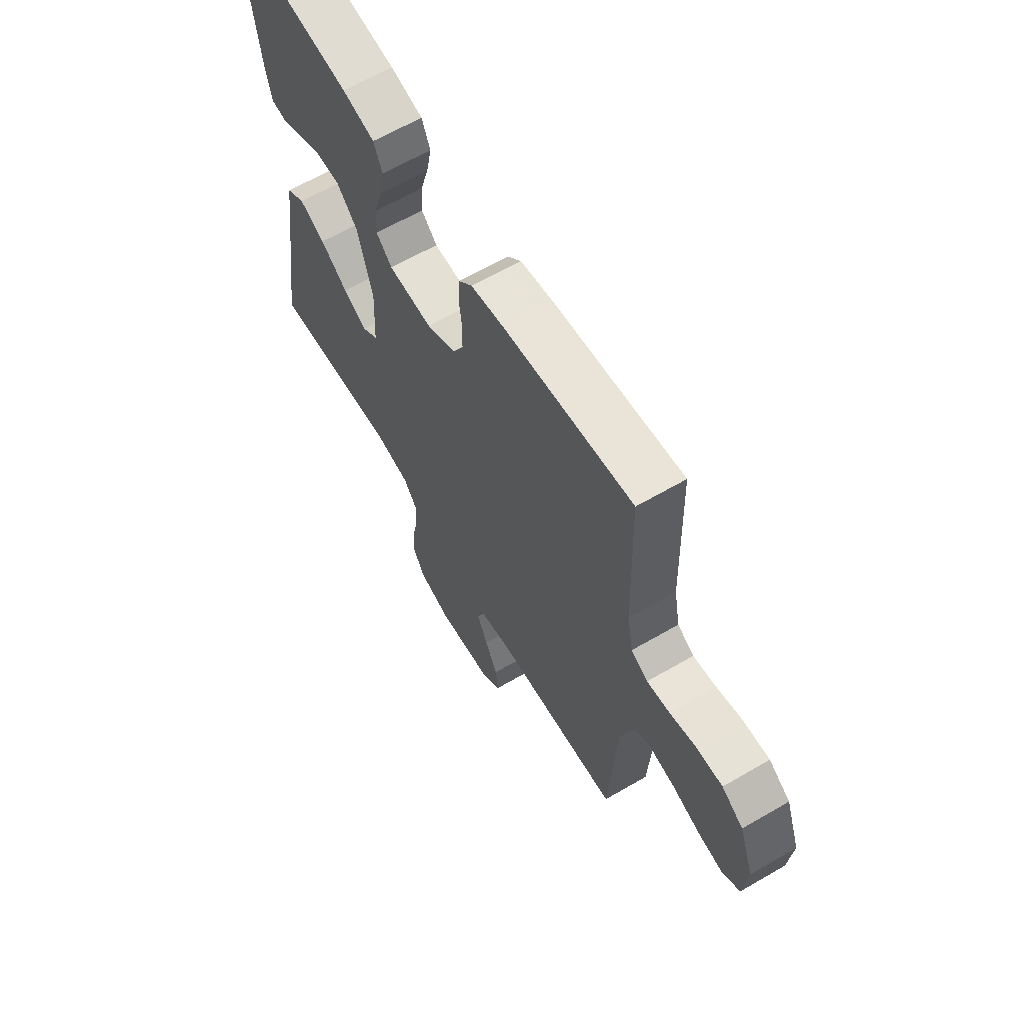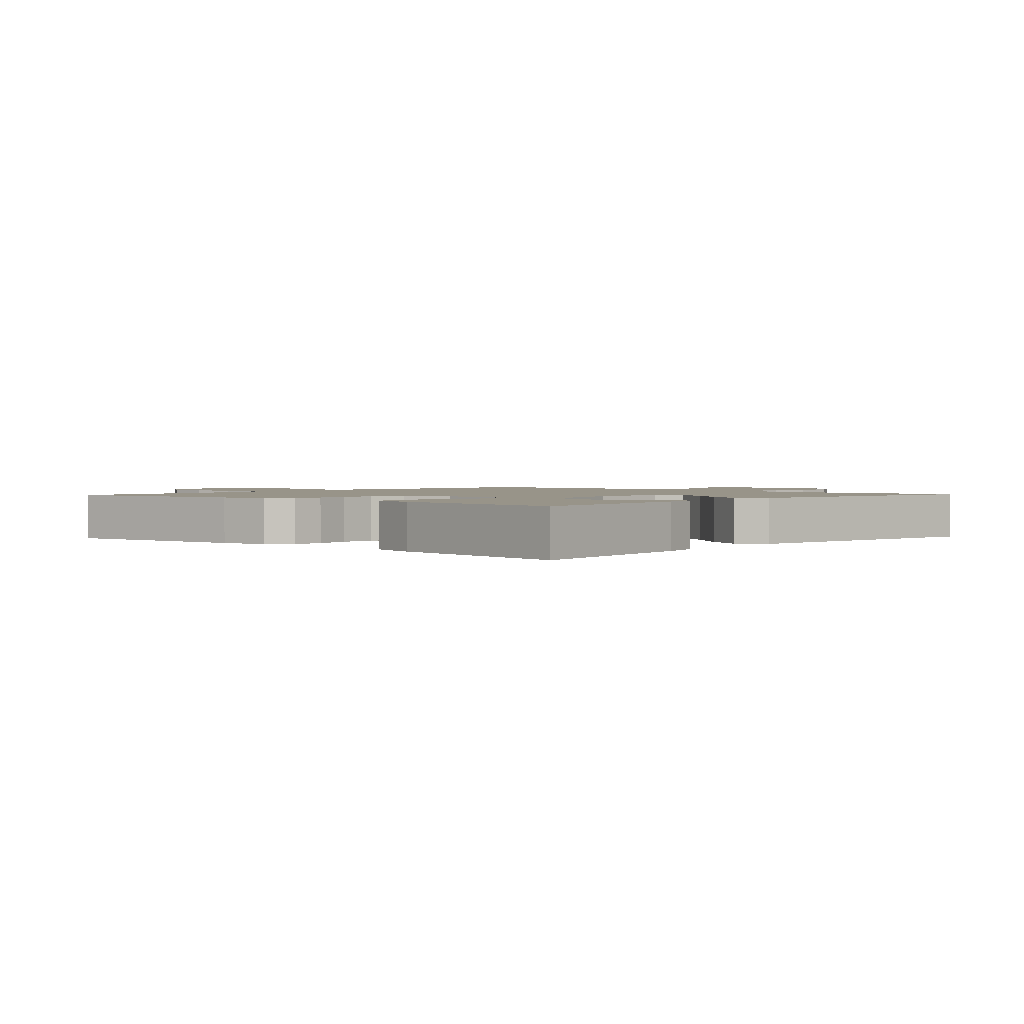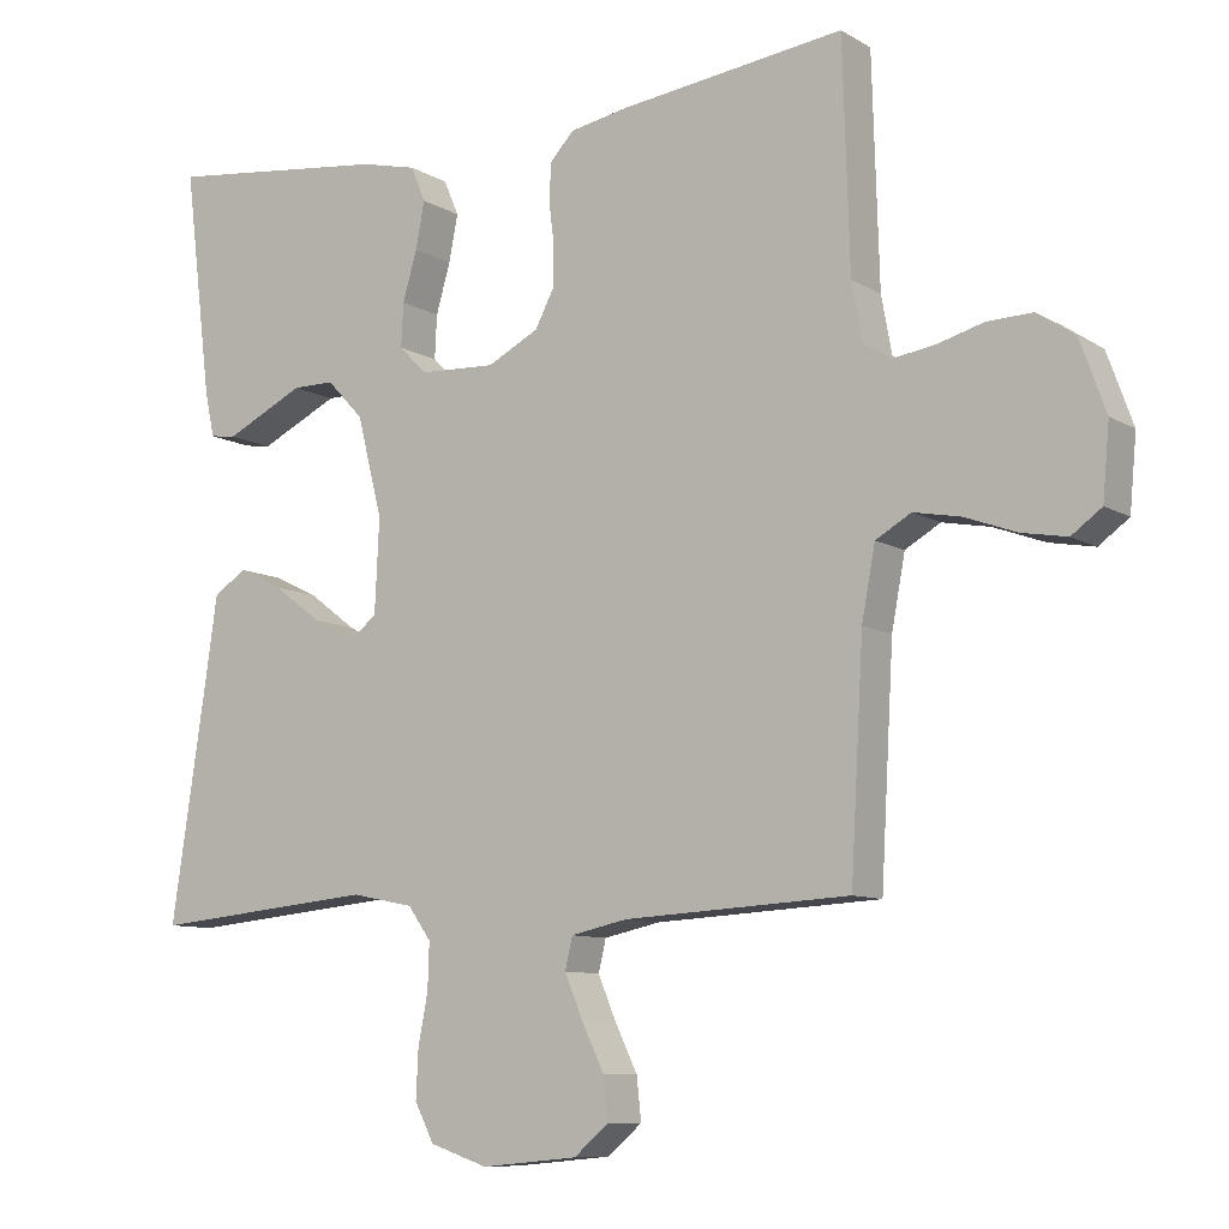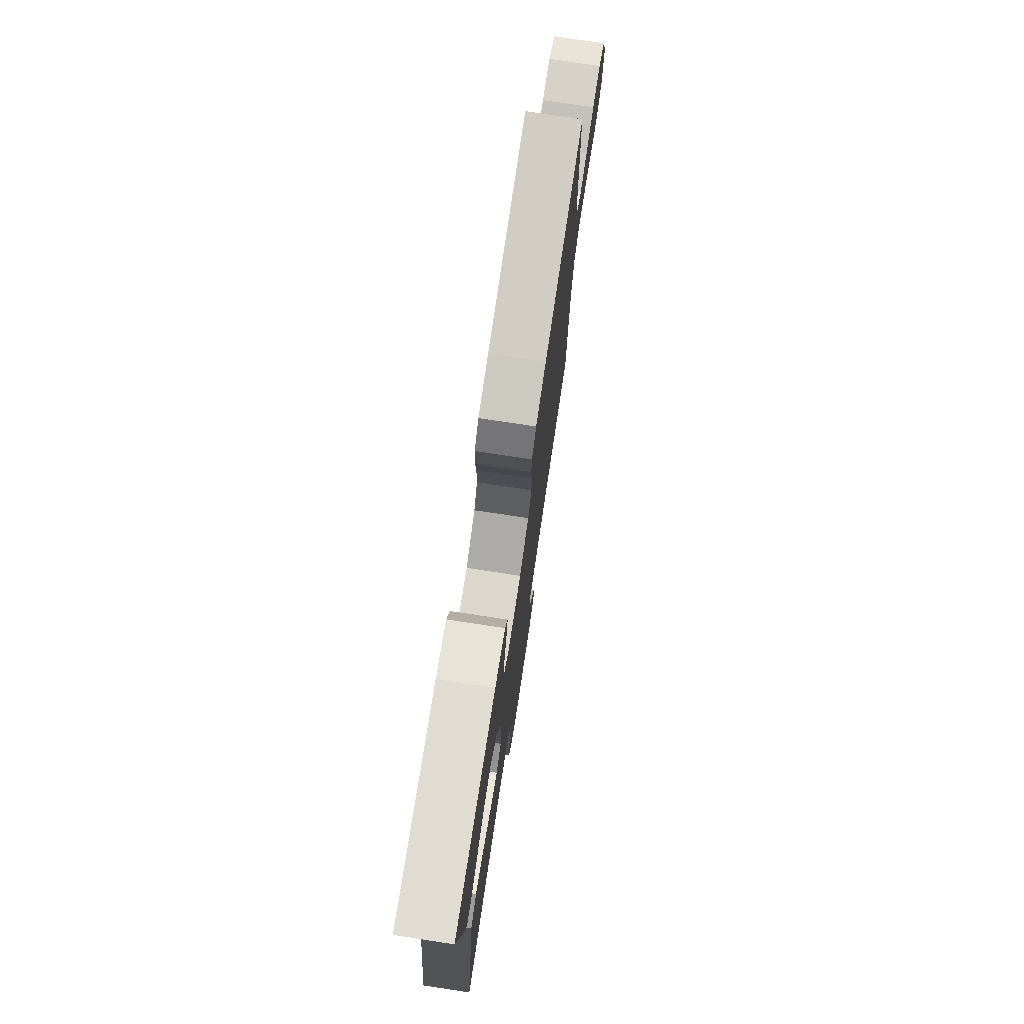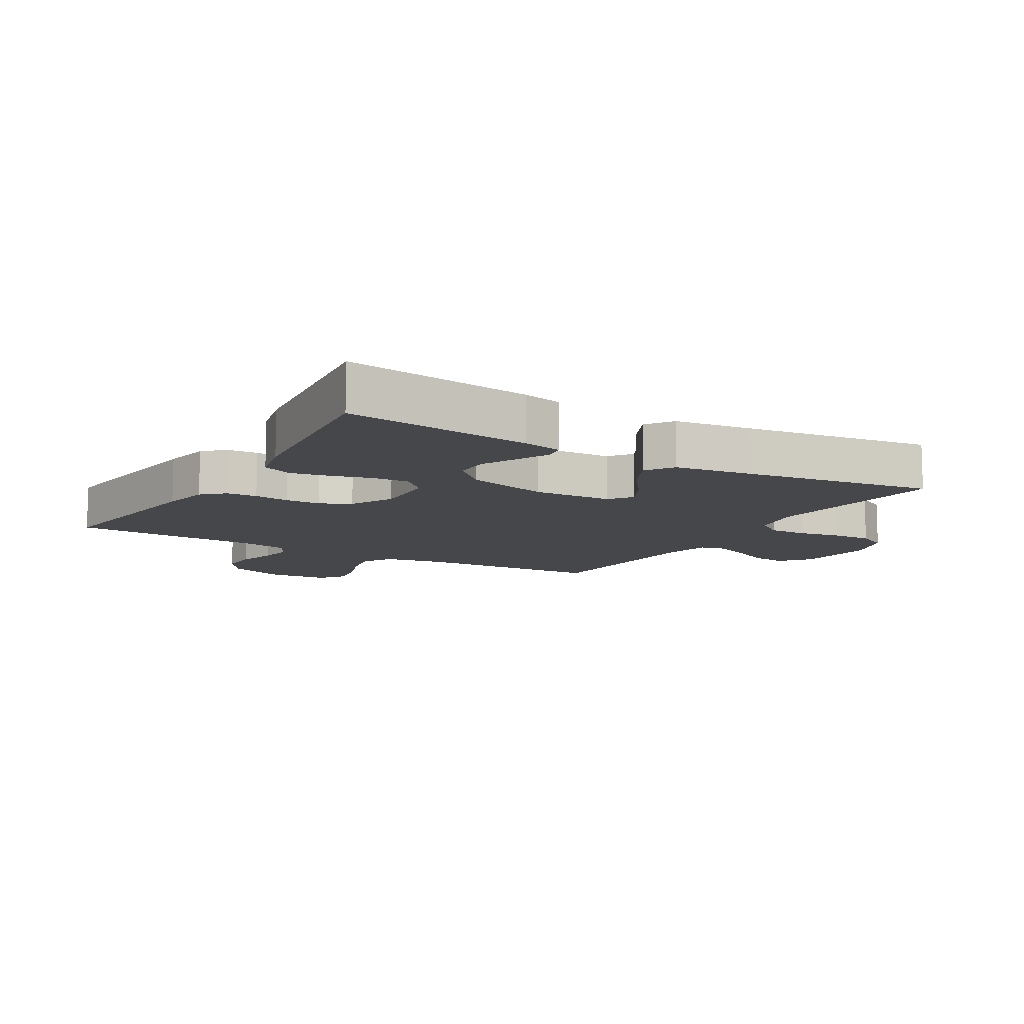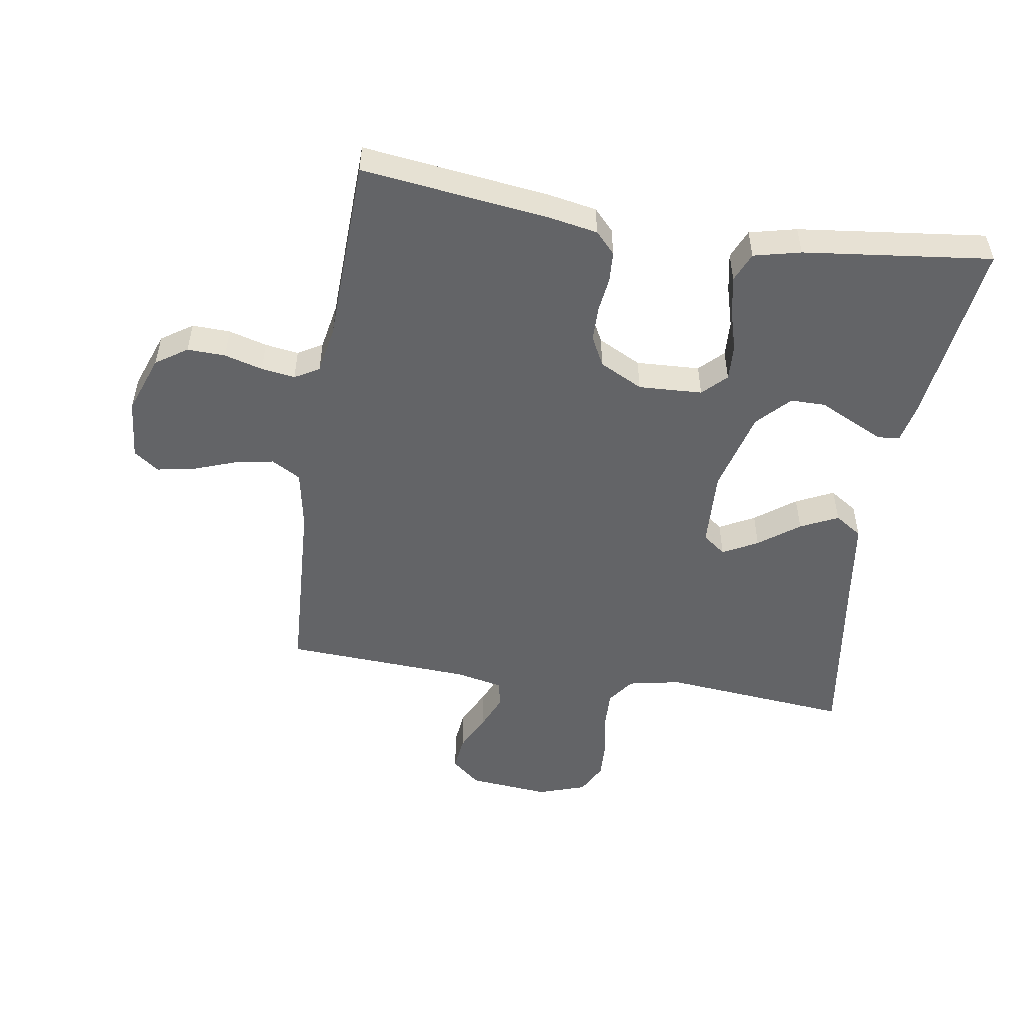
<metadata>
{"format":"obj","ext":"obj","renderer":"f3d","projection":"perspective","resolution":1024,"background":"white","views":[{"elev":64.0,"azim":-120.4,"up":"+Z"},{"elev":1.7,"azim":42.4,"up":"+Y"},{"elev":-9.3,"azim":-146.2,"up":"+Z"},{"elev":76.1,"azim":98.6,"up":"+Z"},{"elev":-10.5,"azim":59.1,"up":"+Y"},{"elev":-51.2,"azim":-9.1,"up":"+Y"}]}
</metadata>
<code>
v -0.5 0.07 0.5
v -0.2 0.07 0.463
v -0.123 0.07 0.449
v -0.091 0.07 0.415
v -0.088 0.07 0.366
v -0.095 0.07 0.31
v -0.094 0.07 0.254
v -0.069 0.07 0.206
v 0 0.07 0.171
v 0.102 0.07 0.176
v 0.139 0.07 0.213
v 0.136 0.07 0.271
v 0.117 0.07 0.337
v 0.105 0.07 0.399
v 0.125 0.07 0.446
v 0.2 0.07 0.464
v 0.5 0.07 0.5
v 0.463 0.07 0.2
v 0.45 0.07 0.138
v 0.415 0.07 0.133
v 0.365 0.07 0.157
v 0.309 0.07 0.184
v 0.253 0.07 0.184
v 0.204 0.07 0.132
v 0.17 0.07 0
v 0.176 0.07 -0.125
v 0.213 0.07 -0.153
v 0.269 0.07 -0.123
v 0.333 0.07 -0.075
v 0.393 0.07 -0.046
v 0.437 0.07 -0.075
v 0.455 0.07 -0.2
v 0.5 0.07 -0.5
v 0.2 0.07 -0.472
v 0.116 0.07 -0.489
v 0.085 0.07 -0.532
v 0.087 0.07 -0.593
v 0.1 0.07 -0.66
v 0.103 0.07 -0.724
v 0.077 0.07 -0.774
v 0 0.07 -0.8
v -0.129 0.07 -0.788
v -0.175 0.07 -0.749
v -0.169 0.07 -0.693
v -0.139 0.07 -0.631
v -0.115 0.07 -0.574
v -0.125 0.07 -0.532
v -0.2 0.07 -0.516
v -0.5 0.07 -0.5
v -0.517 0.07 -0.2
v -0.535 0.07 -0.105
v -0.582 0.07 -0.078
v -0.645 0.07 -0.09
v -0.713 0.07 -0.115
v -0.773 0.07 -0.126
v -0.813 0.07 -0.097
v -0.822 0.07 0
v -0.788 0.07 0.094
v -0.738 0.07 0.128
v -0.677 0.07 0.126
v -0.616 0.07 0.109
v -0.562 0.07 0.101
v -0.523 0.07 0.124
v -0.509 0.07 0.2
v -0.5 0 0.5
v -0.2 0 0.463
v -0.123 0 0.449
v -0.091 0 0.415
v -0.088 0 0.366
v -0.095 0 0.31
v -0.094 0 0.254
v -0.069 0 0.206
v 0 0 0.171
v 0.102 0 0.176
v 0.139 0 0.213
v 0.136 0 0.271
v 0.117 0 0.337
v 0.105 0 0.399
v 0.125 0 0.446
v 0.2 0 0.464
v 0.5 0 0.5
v 0.463 0 0.2
v 0.45 0 0.138
v 0.415 0 0.133
v 0.365 0 0.157
v 0.309 0 0.184
v 0.253 0 0.184
v 0.204 0 0.132
v 0.17 0 0
v 0.176 0 -0.125
v 0.213 0 -0.153
v 0.269 0 -0.123
v 0.333 0 -0.075
v 0.393 0 -0.046
v 0.437 0 -0.075
v 0.455 0 -0.2
v 0.5 0 -0.5
v 0.2 0 -0.472
v 0.116 0 -0.489
v 0.085 0 -0.532
v 0.087 0 -0.593
v 0.1 0 -0.66
v 0.103 0 -0.724
v 0.077 0 -0.774
v 0 0 -0.8
v -0.129 0 -0.788
v -0.175 0 -0.749
v -0.169 0 -0.693
v -0.139 0 -0.631
v -0.115 0 -0.574
v -0.125 0 -0.532
v -0.2 0 -0.516
v -0.5 0 -0.5
v -0.517 0 -0.2
v -0.535 0 -0.105
v -0.582 0 -0.078
v -0.645 0 -0.09
v -0.713 0 -0.115
v -0.773 0 -0.126
v -0.813 0 -0.097
v -0.822 0 0
v -0.788 0 0.094
v -0.738 0 0.128
v -0.677 0 0.126
v -0.616 0 0.109
v -0.562 0 0.101
v -0.523 0 0.124
v -0.509 0 0.2
f 59 60 61
f 58 59 61
f 57 58 61
f 56 57 61
f 55 56 61
f 54 55 61
f 53 54 61
f 52 53 61 62
f 51 52 62 63
f 48 49 50
f 51 63 64
f 50 51 64
f 48 50 64
f 47 48 64
f 43 44 45
f 42 43 45
f 41 42 45
f 40 41 45
f 39 40 45
f 38 39 45
f 37 38 45
f 36 37 45 46
f 35 36 46 47
f 32 33 34
f 34 35 47
f 32 34 47
f 31 32 47
f 30 31 47
f 29 30 47
f 28 29 47
f 20 21 22
f 19 20 22
f 18 19 22
f 17 18 22
f 16 17 22
f 15 16 22
f 14 15 22
f 13 14 22
f 12 13 22
f 11 12 22 23
f 10 11 23 24
f 4 5 6
f 3 4 6
f 2 3 6
f 1 2 6
f 64 1 6
f 64 6 7
f 47 64 7 8
f 27 28 47
f 26 27 47
f 47 8 9
f 26 47 9
f 25 26 9
f 9 10 24 25
f 125 124 123
f 125 123 122
f 125 122 121
f 125 121 120
f 125 120 119
f 125 119 118
f 125 118 117
f 126 125 117 116
f 127 126 116 115
f 114 113 112
f 128 127 115
f 128 115 114
f 128 114 112
f 128 112 111
f 109 108 107
f 109 107 106
f 109 106 105
f 109 105 104
f 109 104 103
f 109 103 102
f 109 102 101
f 110 109 101 100
f 111 110 100 99
f 98 97 96
f 111 99 98
f 111 98 96
f 111 96 95
f 111 95 94
f 111 94 93
f 111 93 92
f 86 85 84
f 86 84 83
f 86 83 82
f 86 82 81
f 86 81 80
f 86 80 79
f 86 79 78
f 86 78 77
f 86 77 76
f 87 86 76 75
f 88 87 75 74
f 70 69 68
f 70 68 67
f 70 67 66
f 70 66 65
f 70 65 128
f 71 70 128
f 72 71 128 111
f 111 92 91
f 111 91 90
f 73 72 111
f 73 111 90
f 73 90 89
f 89 88 74 73
f 1 65 66 2
f 2 66 67 3
f 3 67 68 4
f 4 68 69 5
f 5 69 70 6
f 6 70 71 7
f 7 71 72 8
f 8 72 73 9
f 9 73 74 10
f 10 74 75 11
f 11 75 76 12
f 12 76 77 13
f 13 77 78 14
f 14 78 79 15
f 15 79 80 16
f 16 80 81 17
f 17 81 82 18
f 18 82 83 19
f 19 83 84 20
f 20 84 85 21
f 21 85 86 22
f 22 86 87 23
f 23 87 88 24
f 24 88 89 25
f 25 89 90 26
f 26 90 91 27
f 27 91 92 28
f 28 92 93 29
f 29 93 94 30
f 30 94 95 31
f 31 95 96 32
f 32 96 97 33
f 33 97 98 34
f 34 98 99 35
f 35 99 100 36
f 36 100 101 37
f 37 101 102 38
f 38 102 103 39
f 39 103 104 40
f 40 104 105 41
f 41 105 106 42
f 42 106 107 43
f 43 107 108 44
f 44 108 109 45
f 45 109 110 46
f 46 110 111 47
f 47 111 112 48
f 48 112 113 49
f 49 113 114 50
f 50 114 115 51
f 51 115 116 52
f 52 116 117 53
f 53 117 118 54
f 54 118 119 55
f 55 119 120 56
f 56 120 121 57
f 57 121 122 58
f 58 122 123 59
f 59 123 124 60
f 60 124 125 61
f 61 125 126 62
f 62 126 127 63
f 63 127 128 64
f 64 128 65 1

</code>
